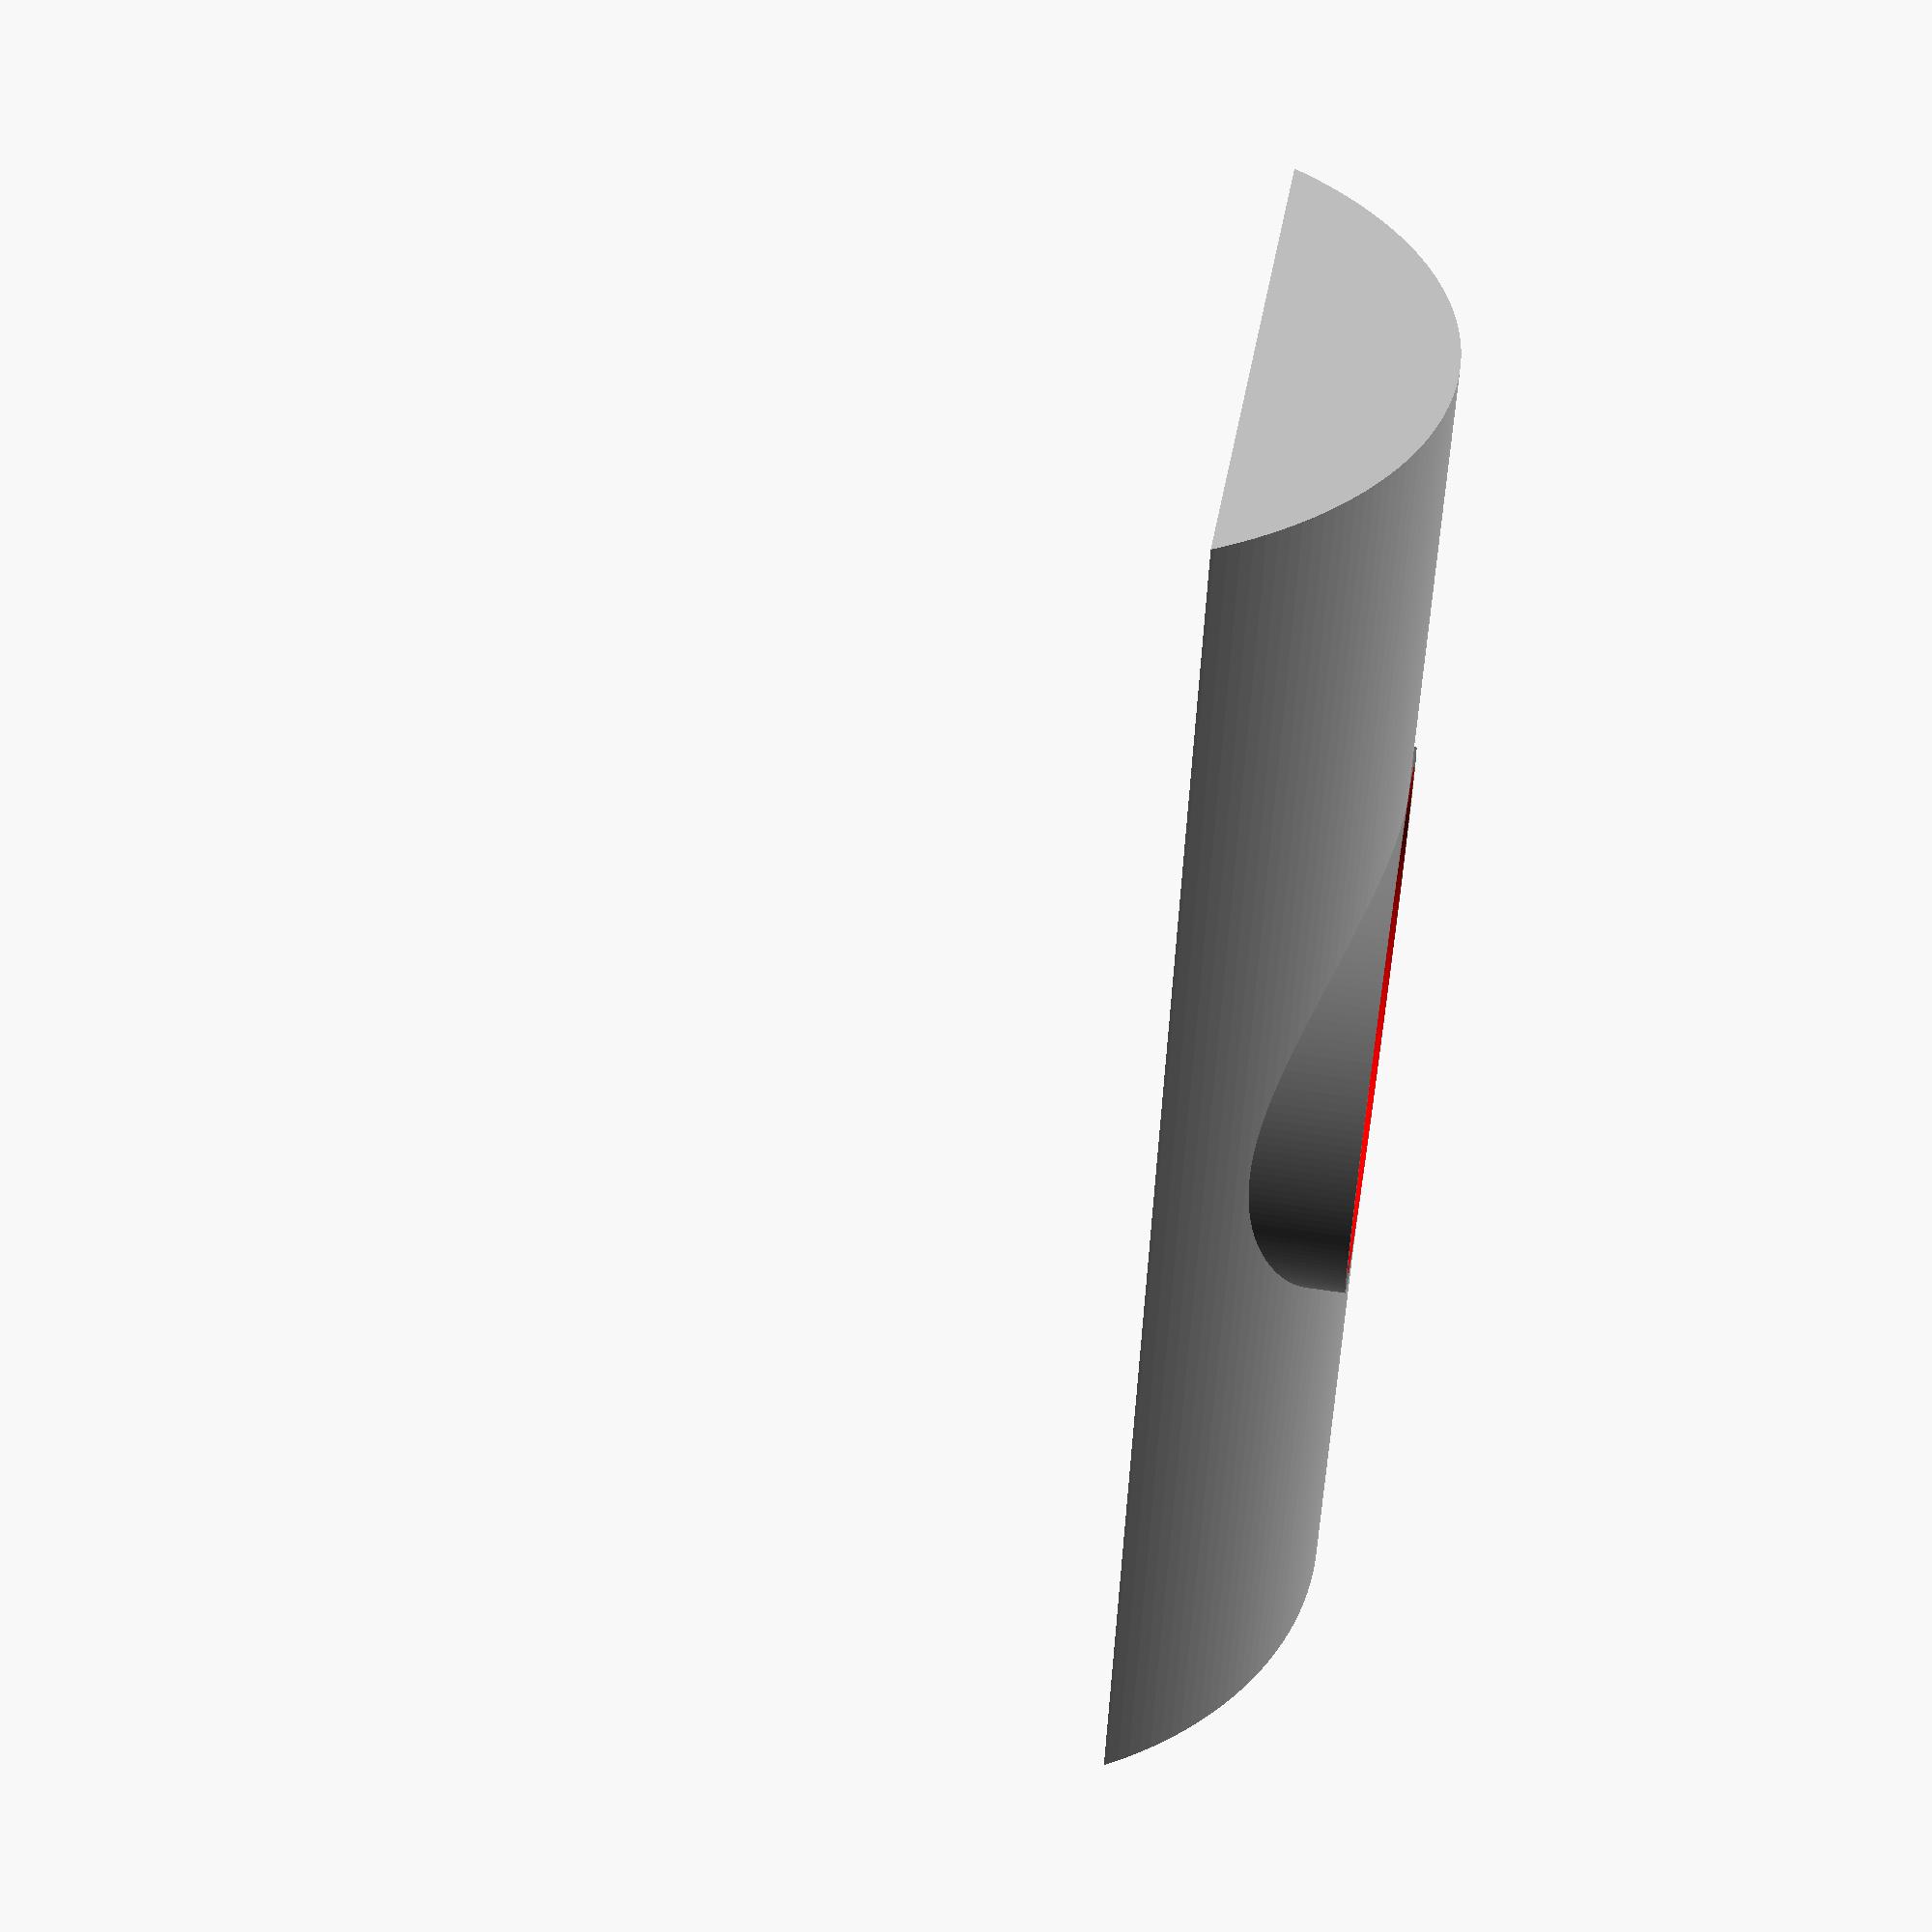
<openscad>
// whole part curve (diameter)
d = 45; // [30:100]
// height of the part
h = 10; // [5:20]
// length of the part
l = 80; // [30:150]
// thickness of the tube
thickness = 1; // [0.2:0.1:3]
// tolerence space between the tube and blade
tolerence = 2; // [0.2:0.1:5]

// resolution
$fn = 200;

/* [Animation] */
// rotating animation
animation_rotation = false;

/* [Hidden] */
is_animated = animation_rotation;
$vpt = is_animated?[0, 0, 0]:$vpt;
$vpr = is_animated?[60, 0, animation_rotation?(365 * $t):45]:$vpr;  // animation rotate around the object
$vpd = is_animated?200:$vpd;

// epsilon
epsi = 0.01;

saberSupport();

module saberSupport() {
    INCH = 25.4;
    hole = INCH + tolerence;
    difference() {
        union() {
            color("Silver")
                translate([0, 0, -d / 2 + h])
                    rotate([0, 90, 0])
                        cylinder(d = d, h = l, center = true);
            color("Gray")
                cylinder(d = hole + thickness * 2, h = h);
        }
        translate([0, 0, -d / 2])
            cube([l + epsi, d + epsi, d], center = true);
        // balde hole
        color("red")
            cylinder(d = hole, h = 80, center = true);
    }
}

</openscad>
<views>
elev=307.1 azim=105.7 roll=279.3 proj=p view=solid
</views>
